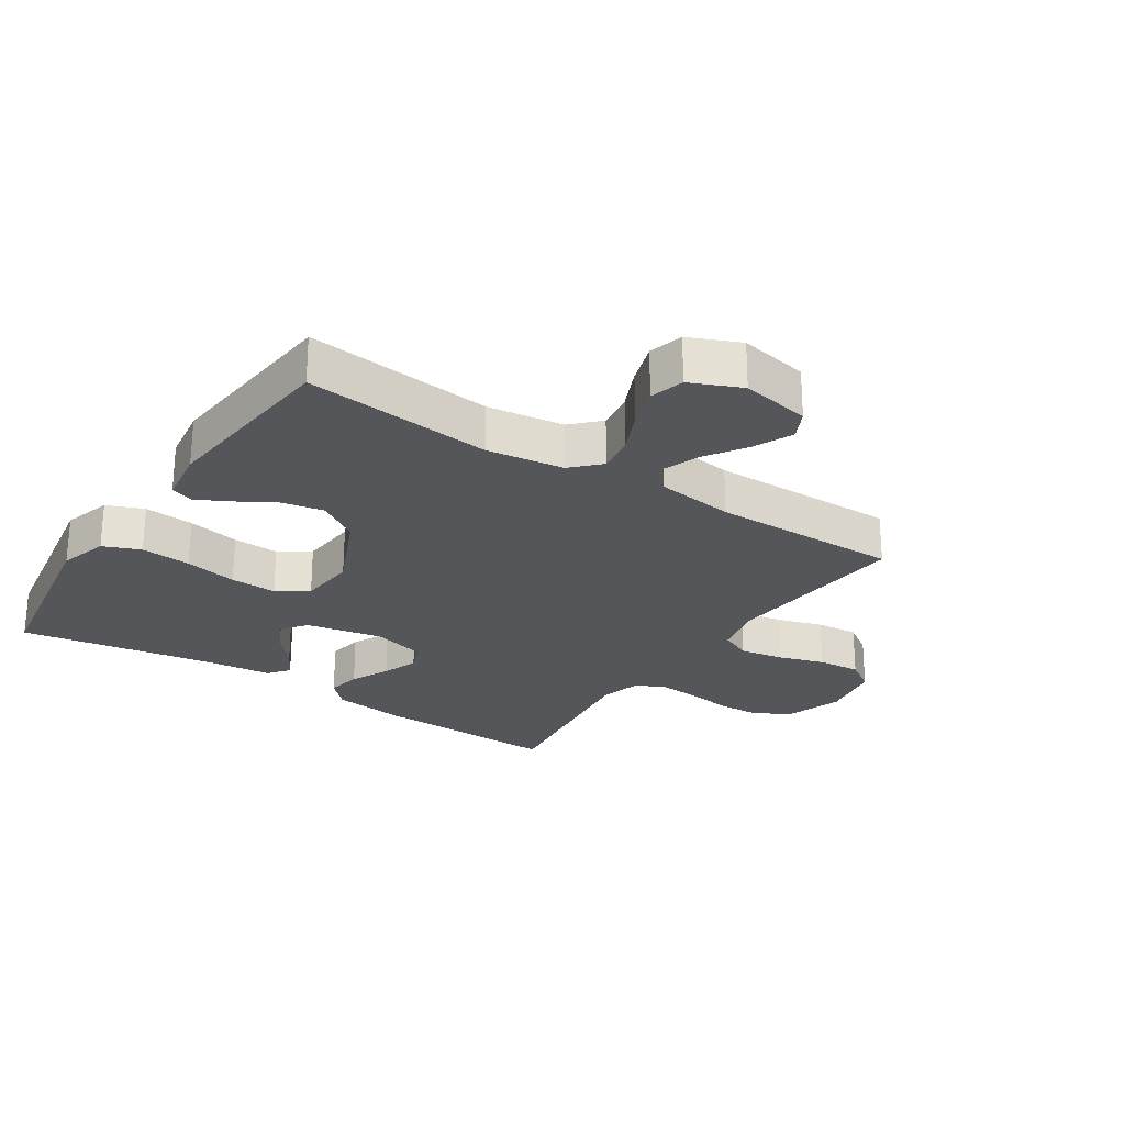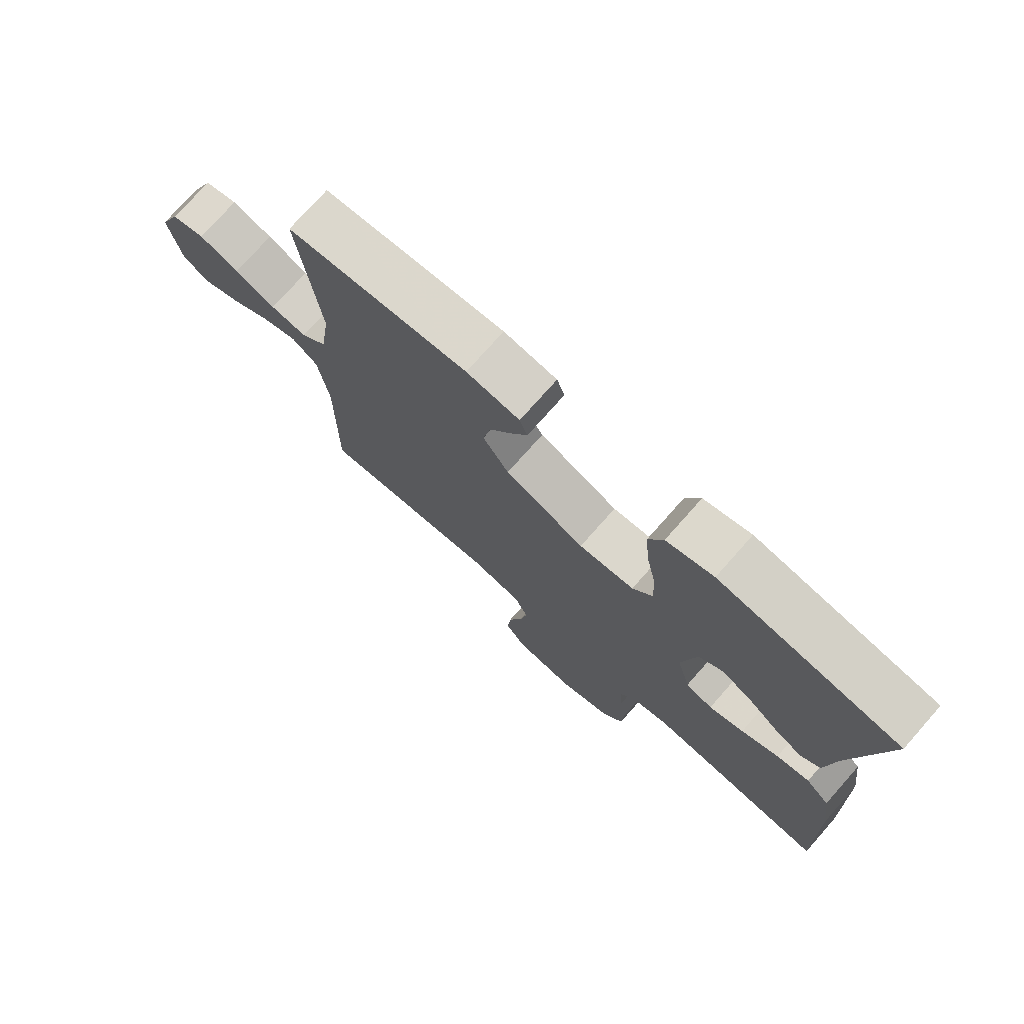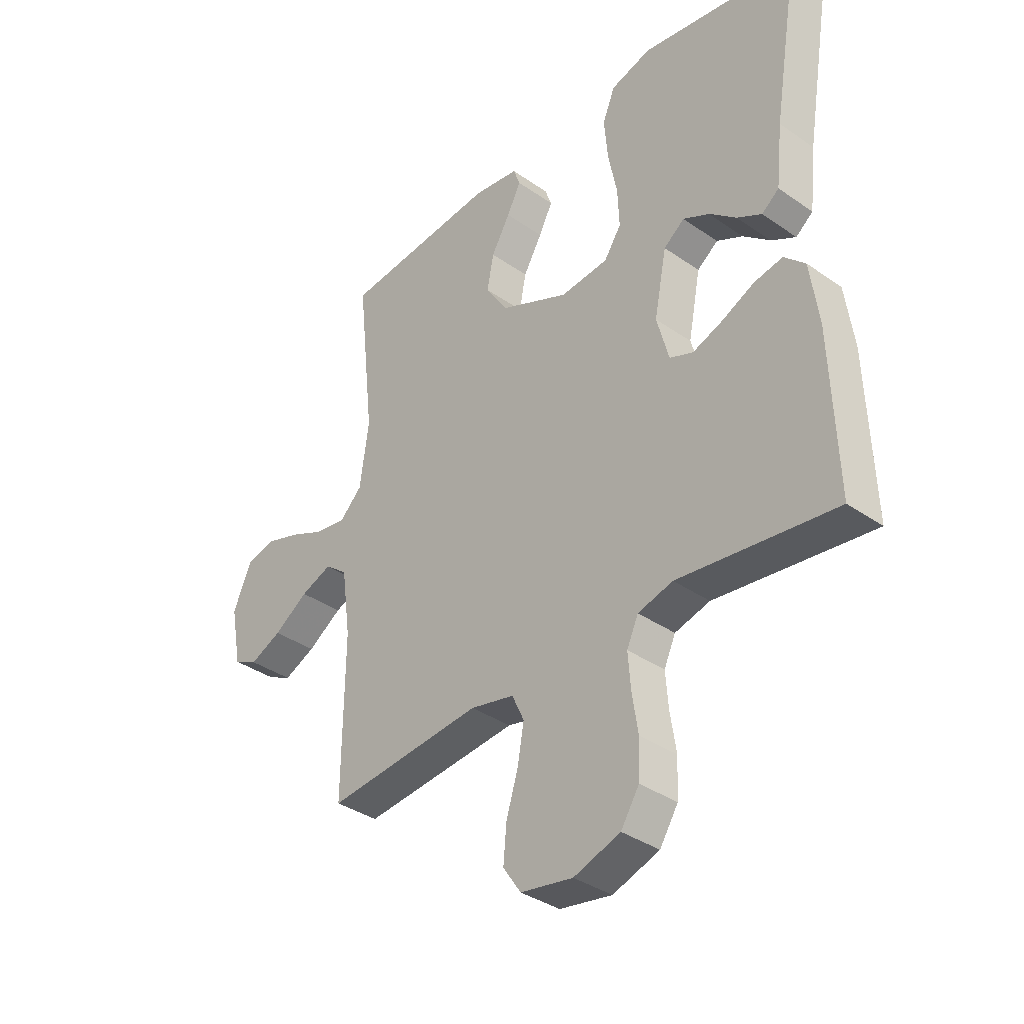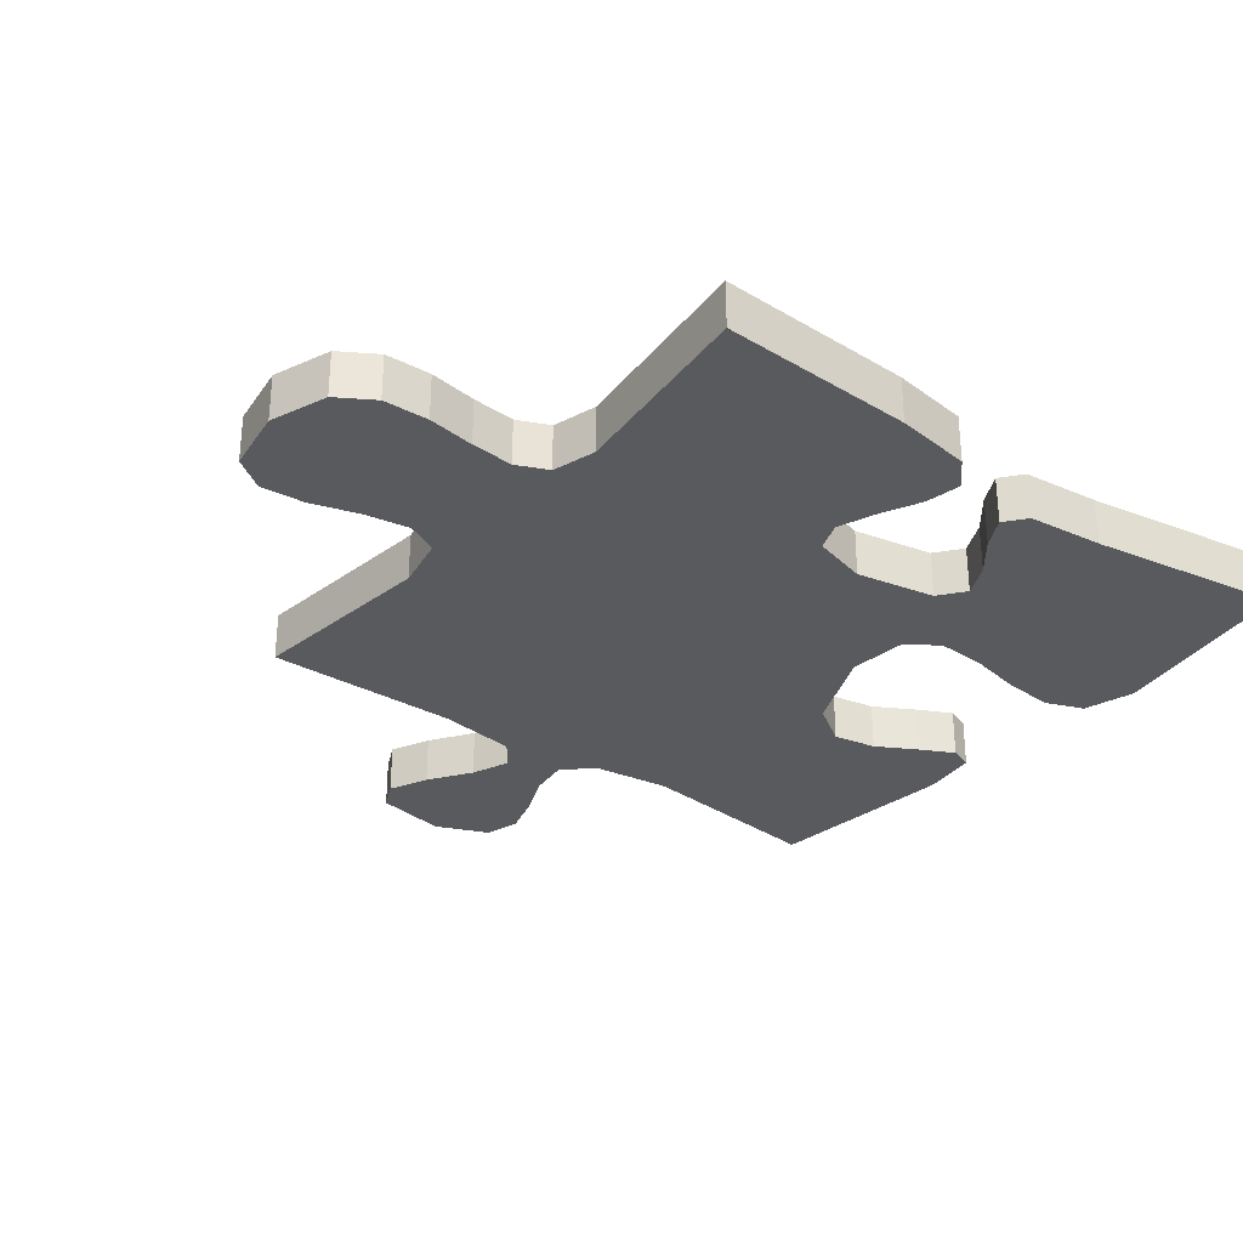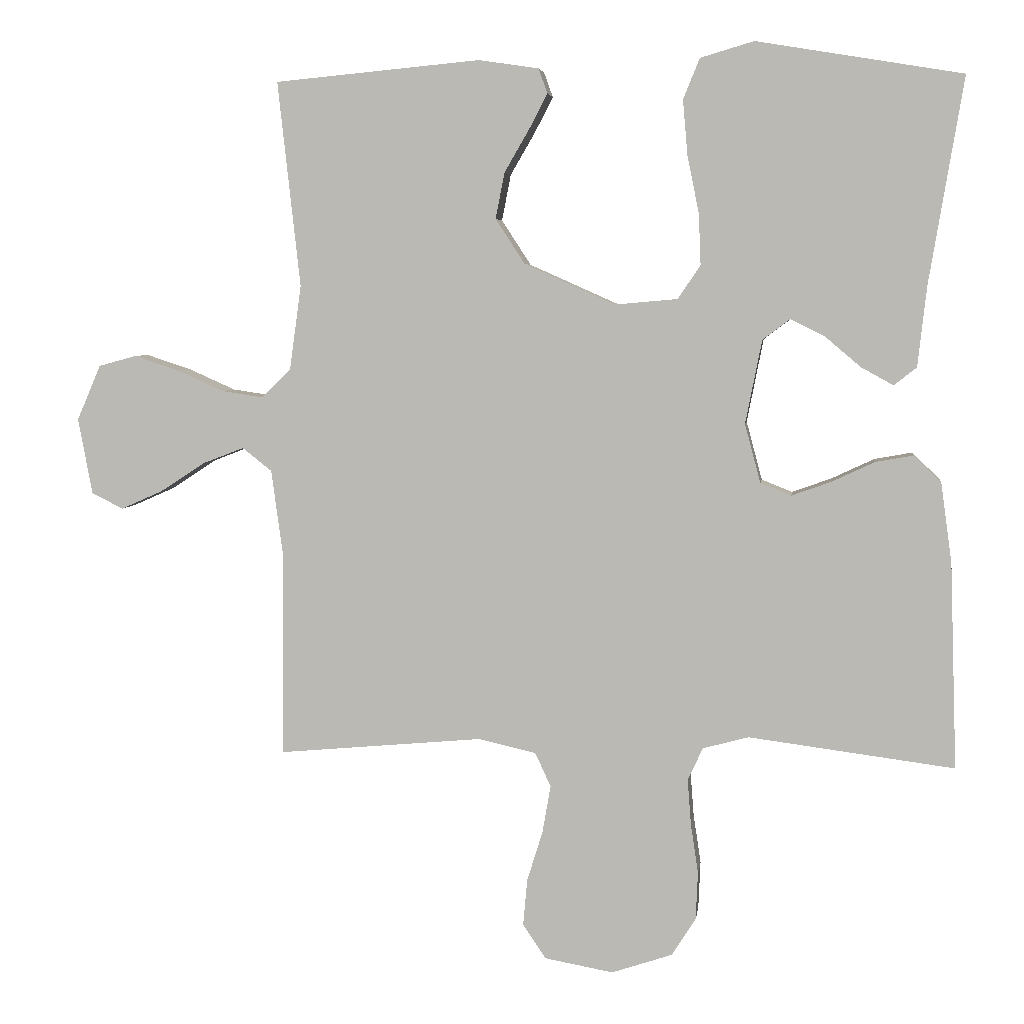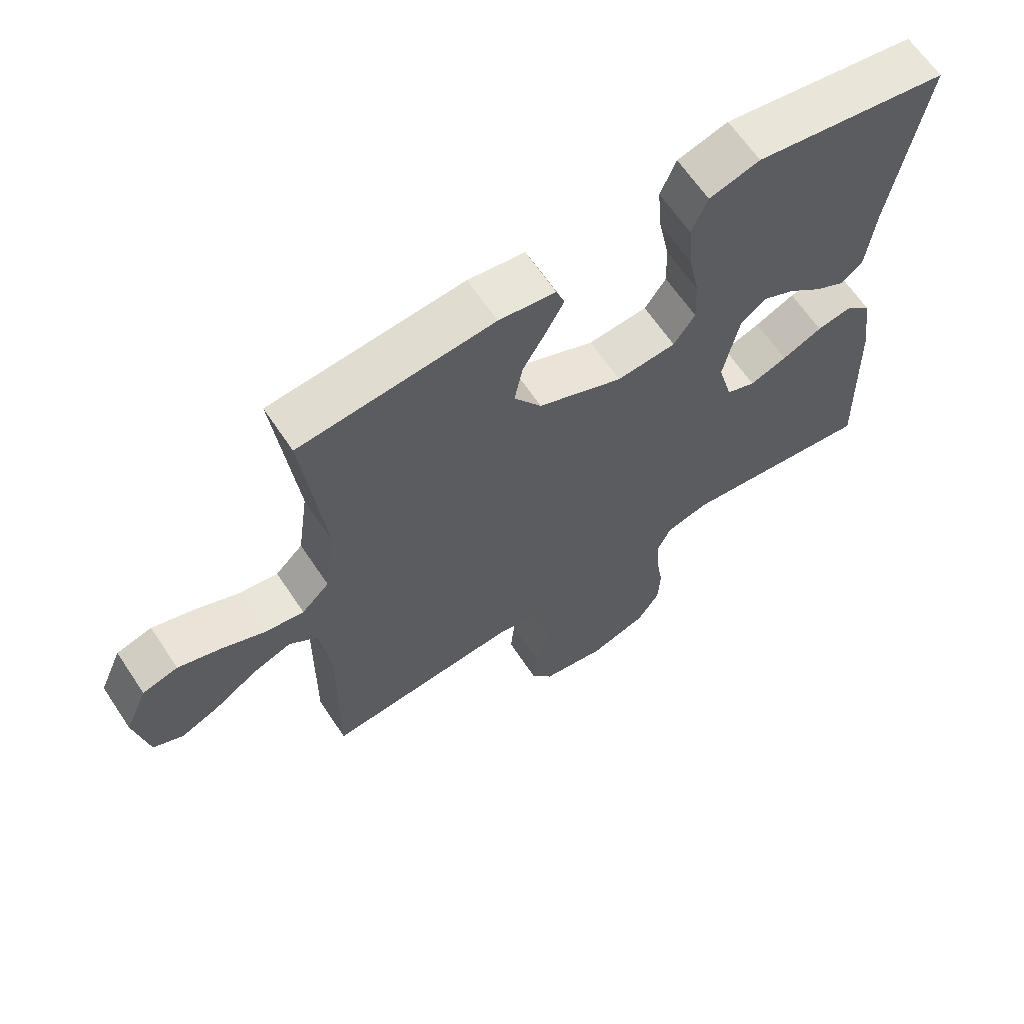
<metadata>
{"format":"obj","ext":"obj","renderer":"f3d","projection":"perspective","resolution":1024,"background":"white","views":[{"elev":-25.2,"azim":56.6,"up":"+Y"},{"elev":75.2,"azim":-138.5,"up":"+Z"},{"elev":-36.5,"azim":-132.1,"up":"+Z"},{"elev":-30.6,"azim":-128.6,"up":"+Y"},{"elev":4.9,"azim":-172.5,"up":"+Z"},{"elev":64.5,"azim":146.3,"up":"+Z"}]}
</metadata>
<code>
v -0.5 0.07 -0.5
v -0.49 0.07 -0.2
v -0.474 0.07 -0.083
v -0.434 0.07 -0.044
v -0.379 0.07 -0.054
v -0.317 0.07 -0.083
v -0.259 0.07 -0.104
v -0.214 0.07 -0.086
v -0.191 0.07 0
v -0.215 0.07 0.122
v -0.255 0.07 0.152
v -0.305 0.07 0.127
v -0.357 0.07 0.083
v -0.404 0.07 0.057
v -0.437 0.07 0.083
v -0.45 0.07 0.2
v -0.5 0.07 0.5
v -0.2 0.07 0.55
v -0.122 0.07 0.527
v -0.098 0.07 0.468
v -0.105 0.07 0.388
v -0.122 0.07 0.304
v -0.125 0.07 0.23
v -0.092 0.07 0.181
v 0 0.07 0.173
v 0.132 0.07 0.232
v 0.175 0.07 0.298
v 0.162 0.07 0.365
v 0.126 0.07 0.427
v 0.099 0.07 0.479
v 0.112 0.07 0.515
v 0.2 0.07 0.528
v 0.5 0.07 0.5
v 0.467 0.07 0.2
v 0.484 0.07 0.077
v 0.527 0.07 0.035
v 0.587 0.07 0.044
v 0.654 0.07 0.074
v 0.721 0.07 0.096
v 0.776 0.07 0.081
v 0.811 0.07 0
v 0.79 0.07 -0.111
v 0.744 0.07 -0.134
v 0.683 0.07 -0.107
v 0.617 0.07 -0.064
v 0.557 0.07 -0.041
v 0.514 0.07 -0.075
v 0.497 0.07 -0.2
v 0.5 0.07 -0.5
v 0.2 0.07 -0.473
v 0.116 0.07 -0.492
v 0.093 0.07 -0.542
v 0.105 0.07 -0.611
v 0.128 0.07 -0.685
v 0.134 0.07 -0.753
v 0.1 0.07 -0.803
v 0 0.07 -0.821
v -0.089 0.07 -0.791
v -0.124 0.07 -0.736
v -0.127 0.07 -0.666
v -0.116 0.07 -0.593
v -0.111 0.07 -0.527
v -0.133 0.07 -0.479
v -0.2 0.07 -0.461
v -0.5 0 -0.5
v -0.49 0 -0.2
v -0.474 0 -0.083
v -0.434 0 -0.044
v -0.379 0 -0.054
v -0.317 0 -0.083
v -0.259 0 -0.104
v -0.214 0 -0.086
v -0.191 0 0
v -0.215 0 0.122
v -0.255 0 0.152
v -0.305 0 0.127
v -0.357 0 0.083
v -0.404 0 0.057
v -0.437 0 0.083
v -0.45 0 0.2
v -0.5 0 0.5
v -0.2 0 0.55
v -0.122 0 0.527
v -0.098 0 0.468
v -0.105 0 0.388
v -0.122 0 0.304
v -0.125 0 0.23
v -0.092 0 0.181
v 0 0 0.173
v 0.132 0 0.232
v 0.175 0 0.298
v 0.162 0 0.365
v 0.126 0 0.427
v 0.099 0 0.479
v 0.112 0 0.515
v 0.2 0 0.528
v 0.5 0 0.5
v 0.467 0 0.2
v 0.484 0 0.077
v 0.527 0 0.035
v 0.587 0 0.044
v 0.654 0 0.074
v 0.721 0 0.096
v 0.776 0 0.081
v 0.811 0 0
v 0.79 0 -0.111
v 0.744 0 -0.134
v 0.683 0 -0.107
v 0.617 0 -0.064
v 0.557 0 -0.041
v 0.514 0 -0.075
v 0.497 0 -0.2
v 0.5 0 -0.5
v 0.2 0 -0.473
v 0.116 0 -0.492
v 0.093 0 -0.542
v 0.105 0 -0.611
v 0.128 0 -0.685
v 0.134 0 -0.753
v 0.1 0 -0.803
v 0 0 -0.821
v -0.089 0 -0.791
v -0.124 0 -0.736
v -0.127 0 -0.666
v -0.116 0 -0.593
v -0.111 0 -0.527
v -0.133 0 -0.479
v -0.2 0 -0.461
f 58 59 60 61
f 58 61 62
f 57 58 62
f 56 57 62
f 53 54 55 56
f 52 53 56 62
f 51 52 62 63
f 48 49 50
f 47 48 50 51
f 42 43 44 45
f 42 45 46
f 41 42 46
f 40 41 46
f 37 38 39 40
f 37 40 46
f 36 37 46 47
f 31 32 33 34
f 31 34 35
f 28 29 30 31
f 28 31 35
f 27 28 35 36
f 19 20 21 22
f 19 22 23
f 16 17 18 19
f 16 19 23
f 12 13 14 15
f 11 12 15 16
f 3 4 5 6
f 3 6 7
f 64 1 2 3
f 64 3 7
f 63 64 7 8
f 51 63 8 9
f 47 51 9 10
f 26 27 36 47
f 25 26 47
f 24 25 47 10
f 11 16 23 24
f 10 11 24
f 125 124 123 122
f 126 125 122
f 126 122 121
f 126 121 120
f 120 119 118 117
f 126 120 117 116
f 127 126 116 115
f 114 113 112
f 115 114 112 111
f 109 108 107 106
f 110 109 106
f 110 106 105
f 110 105 104
f 104 103 102 101
f 110 104 101
f 111 110 101 100
f 98 97 96 95
f 99 98 95
f 95 94 93 92
f 99 95 92
f 100 99 92 91
f 86 85 84 83
f 87 86 83
f 83 82 81 80
f 87 83 80
f 79 78 77 76
f 80 79 76 75
f 70 69 68 67
f 71 70 67
f 67 66 65 128
f 71 67 128
f 72 71 128 127
f 73 72 127 115
f 74 73 115 111
f 111 100 91 90
f 111 90 89
f 74 111 89 88
f 88 87 80 75
f 88 75 74
f 1 65 66 2
f 2 66 67 3
f 3 67 68 4
f 4 68 69 5
f 5 69 70 6
f 6 70 71 7
f 7 71 72 8
f 8 72 73 9
f 9 73 74 10
f 10 74 75 11
f 11 75 76 12
f 12 76 77 13
f 13 77 78 14
f 14 78 79 15
f 15 79 80 16
f 16 80 81 17
f 17 81 82 18
f 18 82 83 19
f 19 83 84 20
f 20 84 85 21
f 21 85 86 22
f 22 86 87 23
f 23 87 88 24
f 24 88 89 25
f 25 89 90 26
f 26 90 91 27
f 27 91 92 28
f 28 92 93 29
f 29 93 94 30
f 30 94 95 31
f 31 95 96 32
f 32 96 97 33
f 33 97 98 34
f 34 98 99 35
f 35 99 100 36
f 36 100 101 37
f 37 101 102 38
f 38 102 103 39
f 39 103 104 40
f 40 104 105 41
f 41 105 106 42
f 42 106 107 43
f 43 107 108 44
f 44 108 109 45
f 45 109 110 46
f 46 110 111 47
f 47 111 112 48
f 48 112 113 49
f 49 113 114 50
f 50 114 115 51
f 51 115 116 52
f 52 116 117 53
f 53 117 118 54
f 54 118 119 55
f 55 119 120 56
f 56 120 121 57
f 57 121 122 58
f 58 122 123 59
f 59 123 124 60
f 60 124 125 61
f 61 125 126 62
f 62 126 127 63
f 63 127 128 64
f 64 128 65 1

</code>
